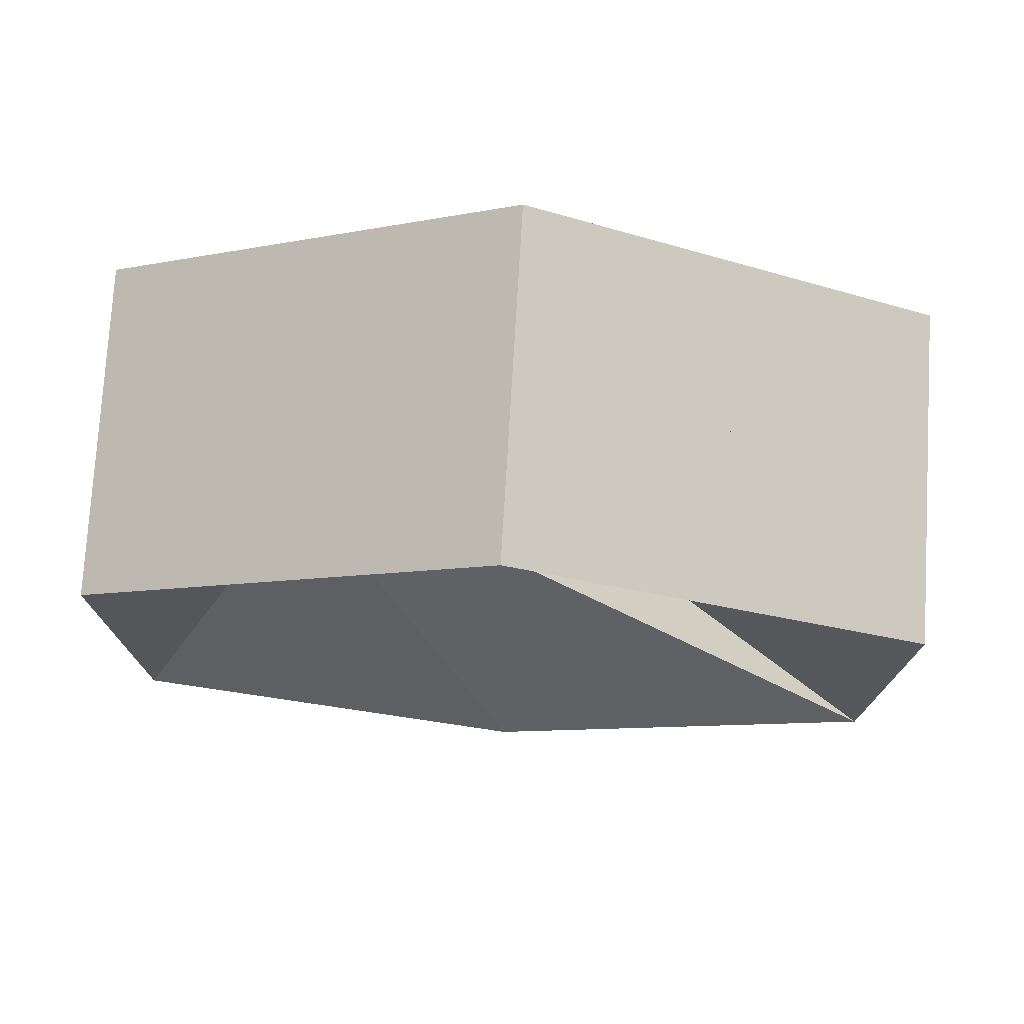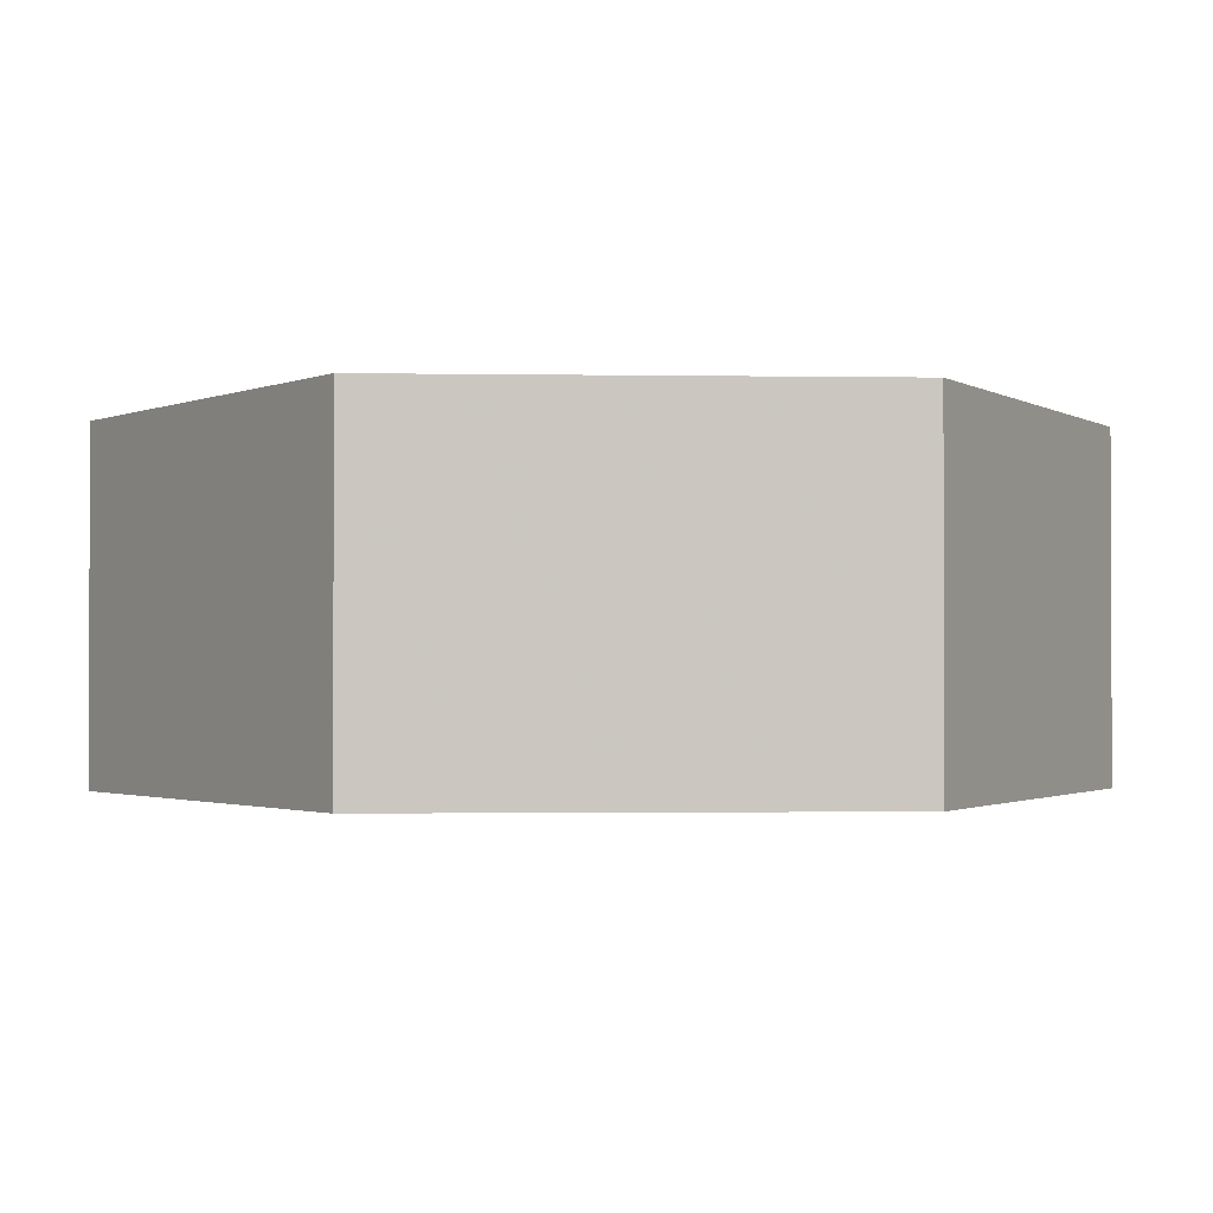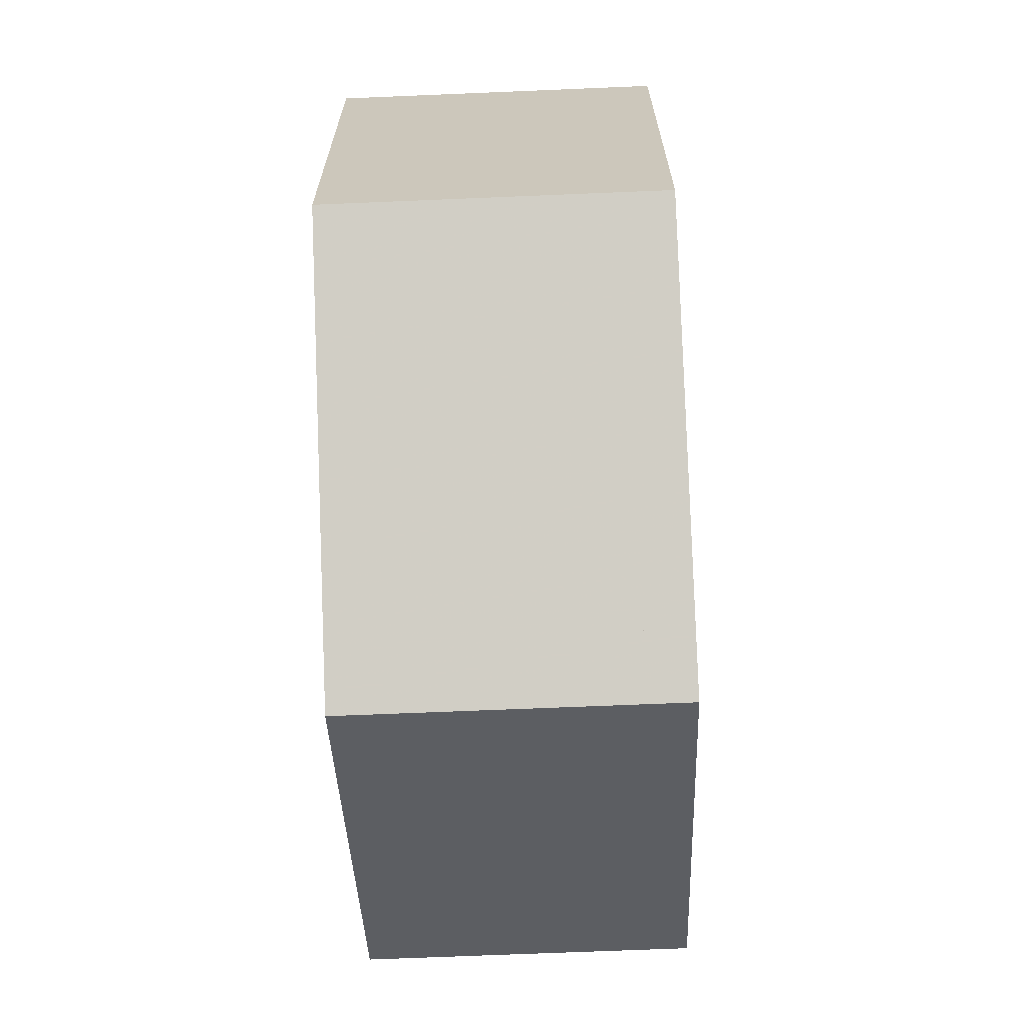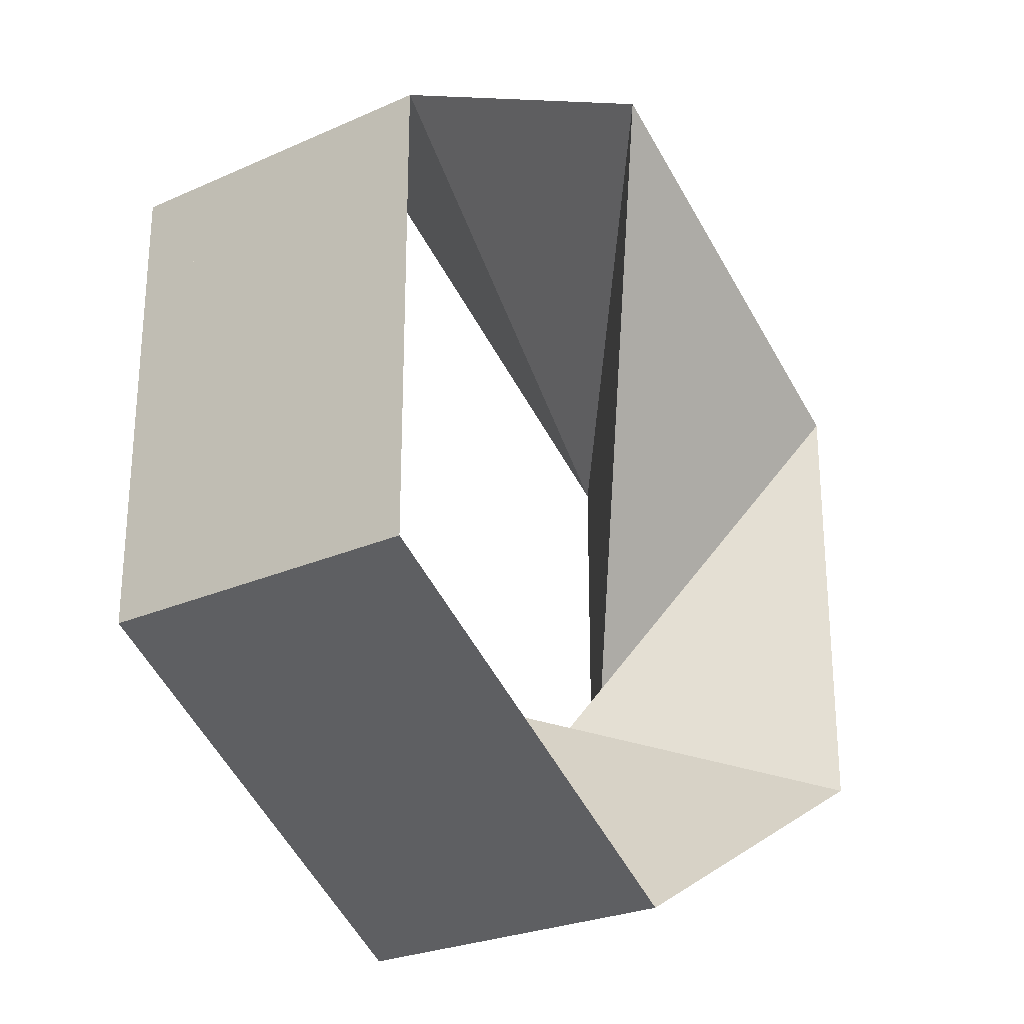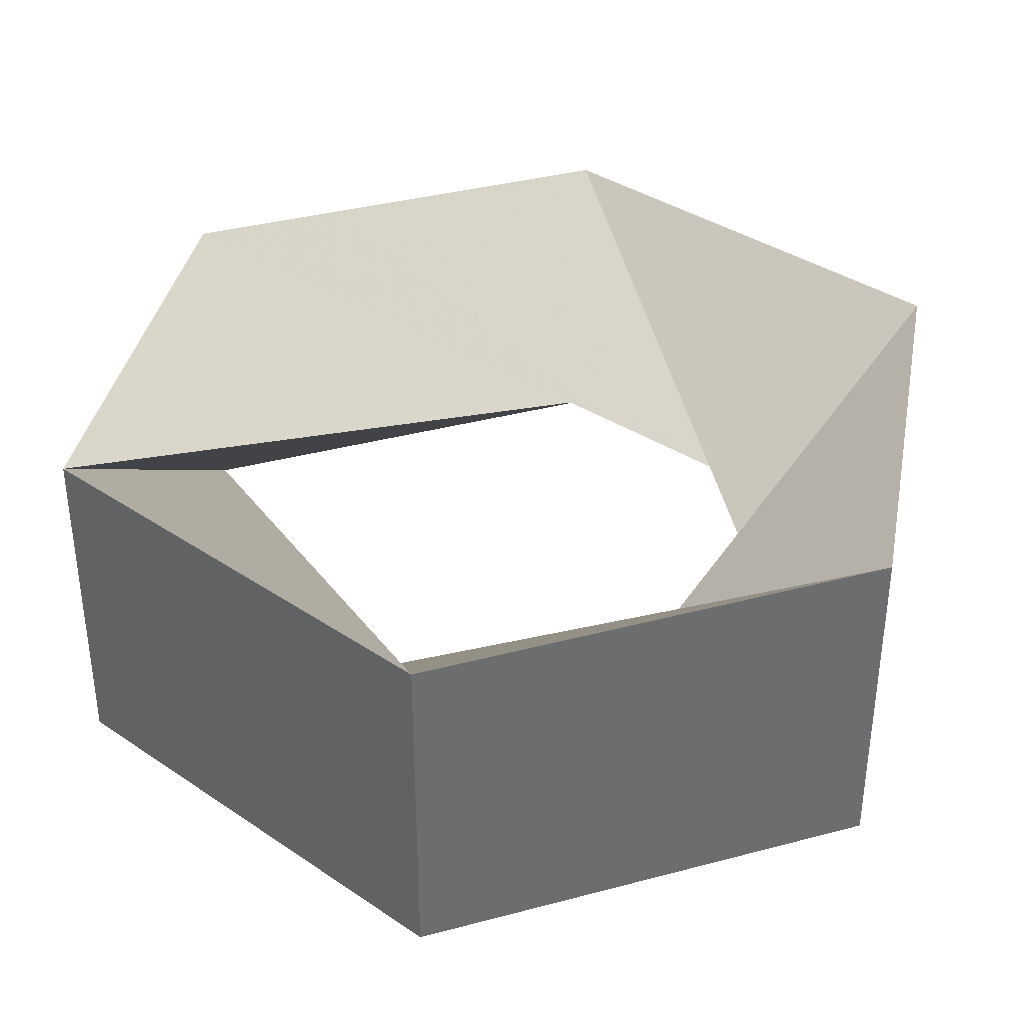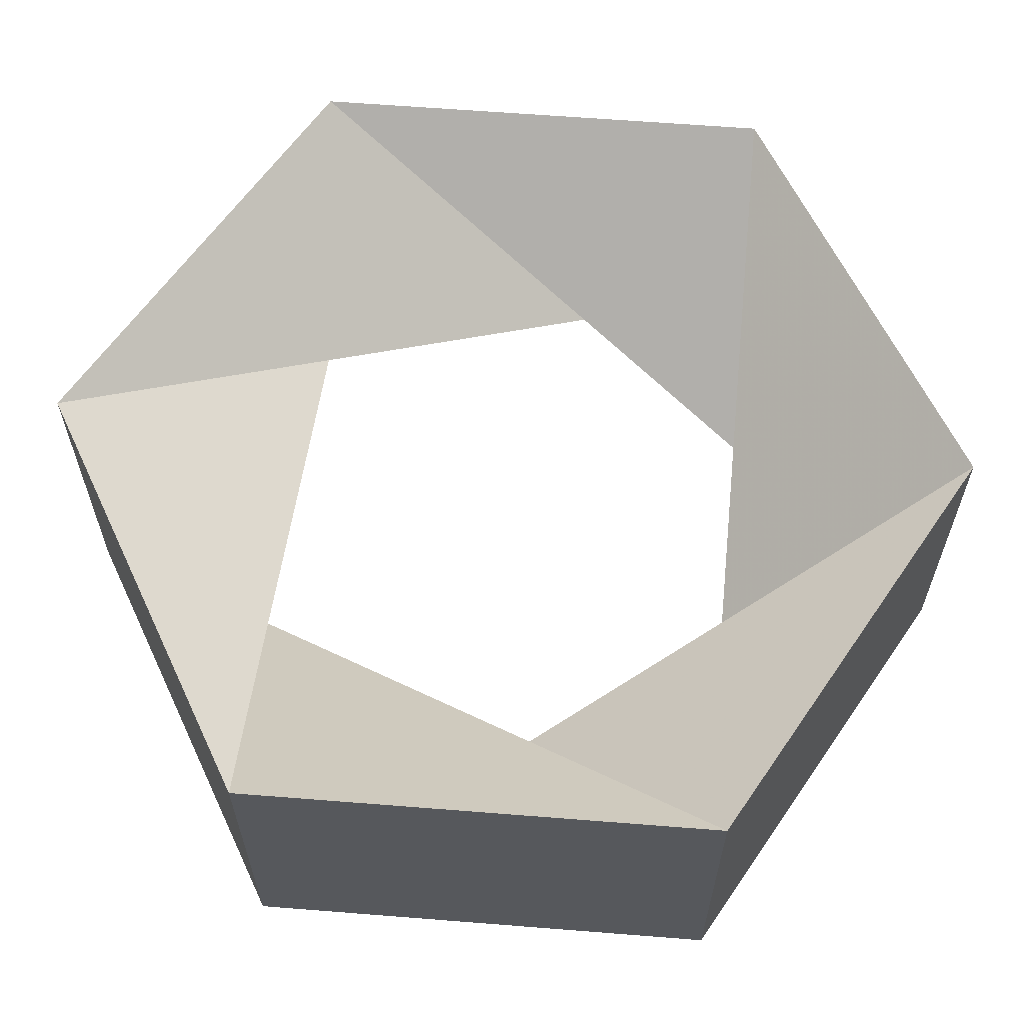
<metadata>
{"format":"obj","ext":"obj","renderer":"f3d","projection":"perspective","resolution":1024,"background":"white","views":[{"elev":75.7,"azim":3.4,"up":"+Y"},{"elev":-1.4,"azim":86.3,"up":"+Z"},{"elev":-67.9,"azim":-87.6,"up":"+Y"},{"elev":-26.2,"azim":125.1,"up":"+Y"},{"elev":36.8,"azim":-109.0,"up":"+Z"},{"elev":62.0,"azim":-85.4,"up":"+Z"}]}
</metadata>
<code>
v 1.22 -0.7 -0.5
v 1.22 0.7 -0.5
v 0 1.4 -0.5
v -1.22 0.7 -0.5
v -1.22 -0.7 -0.5
v 0 -1.4 -0.5
v 1.22 -0.7 0.5
v 1.22 0.7 0.5
v 0 1.4 0.5
v -1.22 0.7 0.5
v -1.22 -0.7 0.5
v 0 -1.4 0.5
f 1 2 8 7
f 2 3 9 8
f 3 4 10 9
f 4 5 11 10
f 5 6 12 11
f 6 1 7 12
f 1 2 9
f 9 2 1
f 8 9 1
f 1 9 8
f 2 3 10
f 10 3 2
f 9 10 2
f 2 10 9
f 3 4 11
f 11 4 3
f 10 11 3
f 3 11 10
f 4 5 12
f 12 5 4
f 11 12 4
f 4 12 11
f 5 6 7
f 7 6 5
f 12 7 5
f 5 7 12
f 6 1 8
f 8 1 6
f 7 8 6
f 6 8 7

</code>
